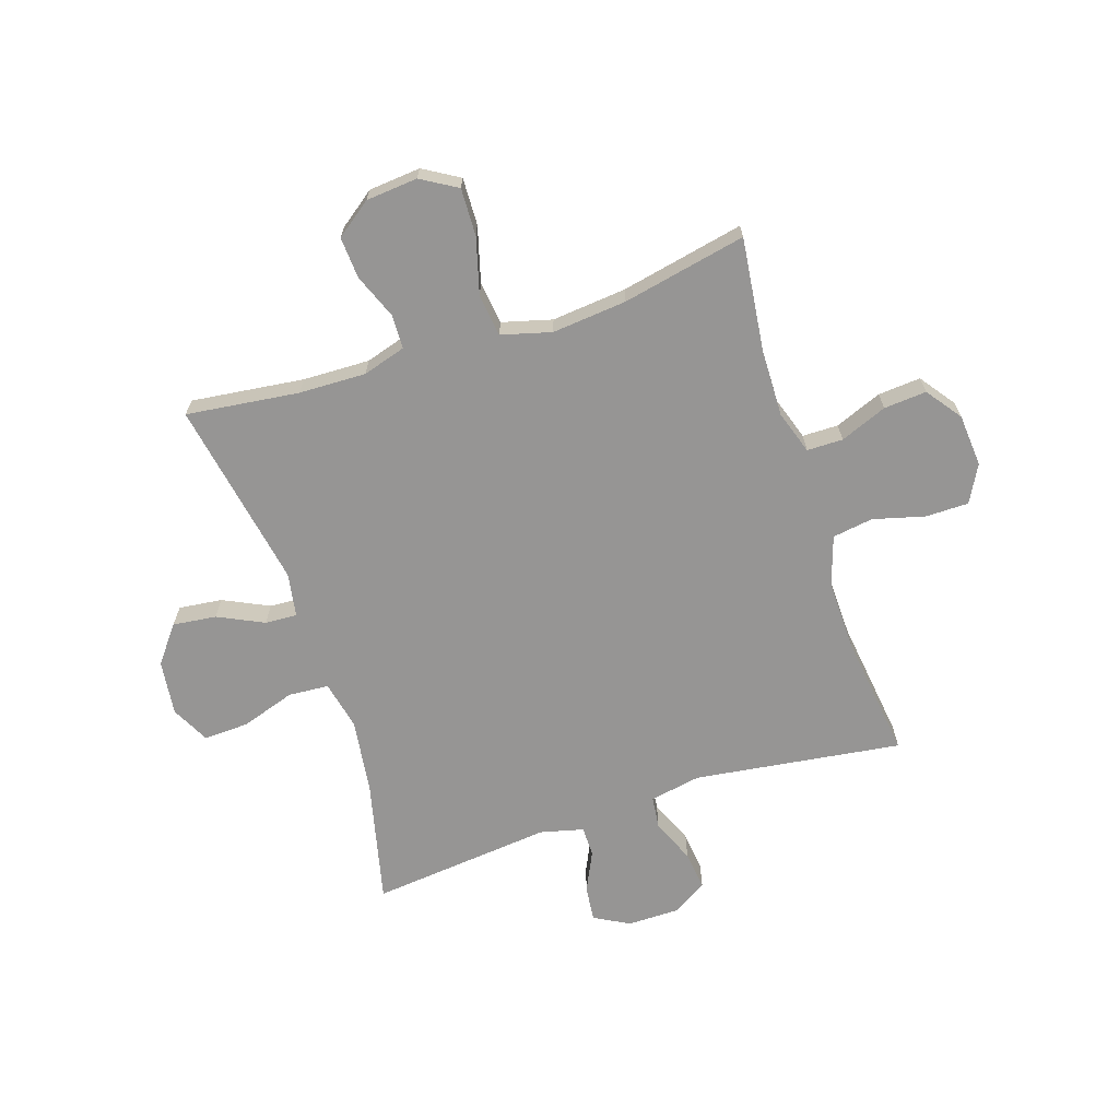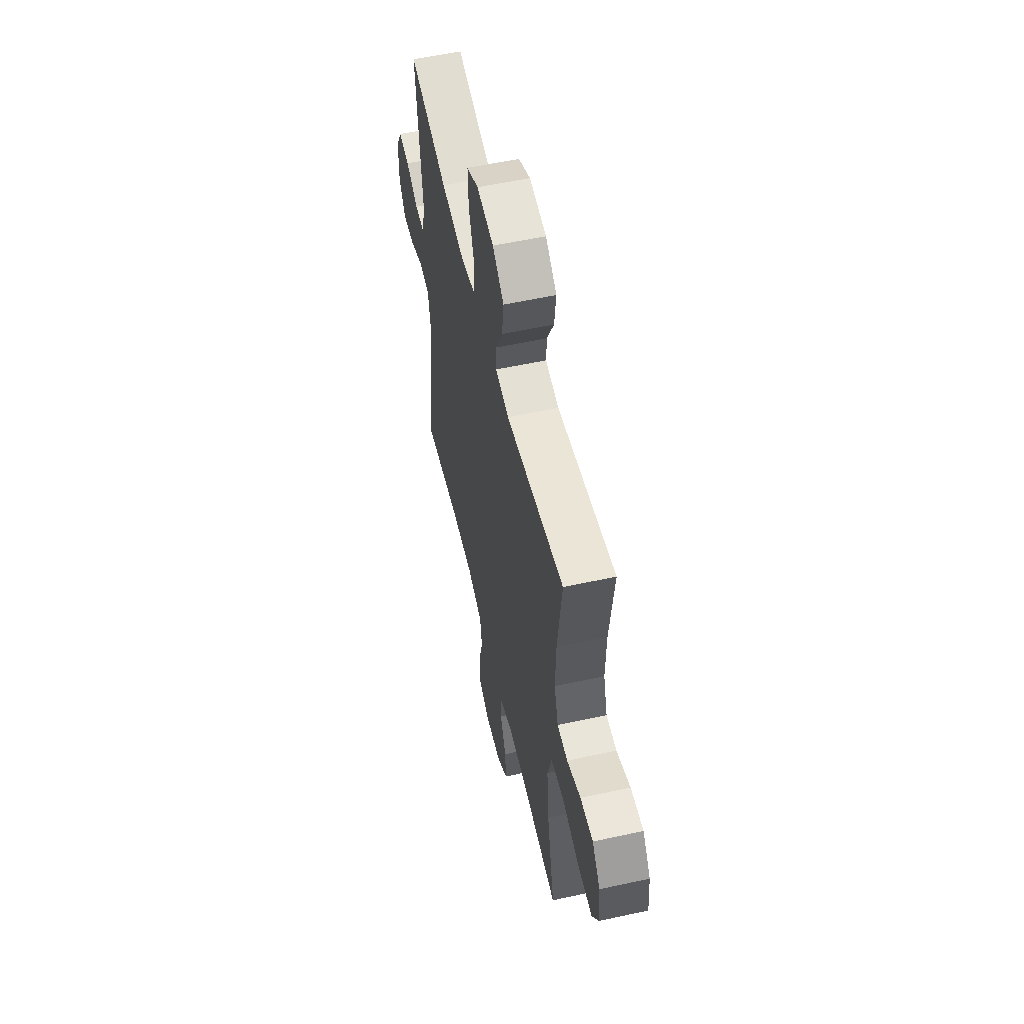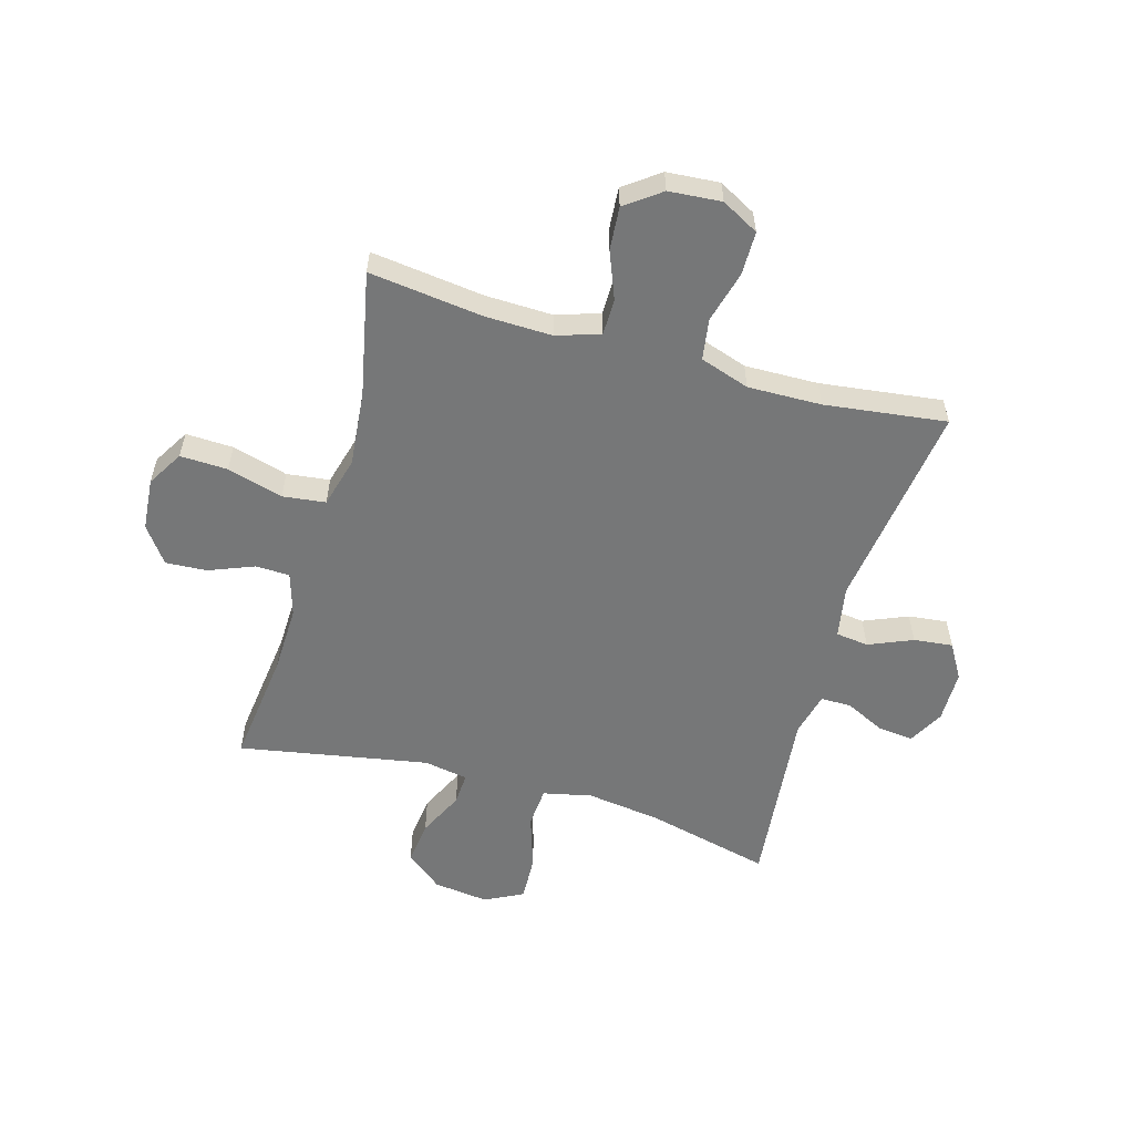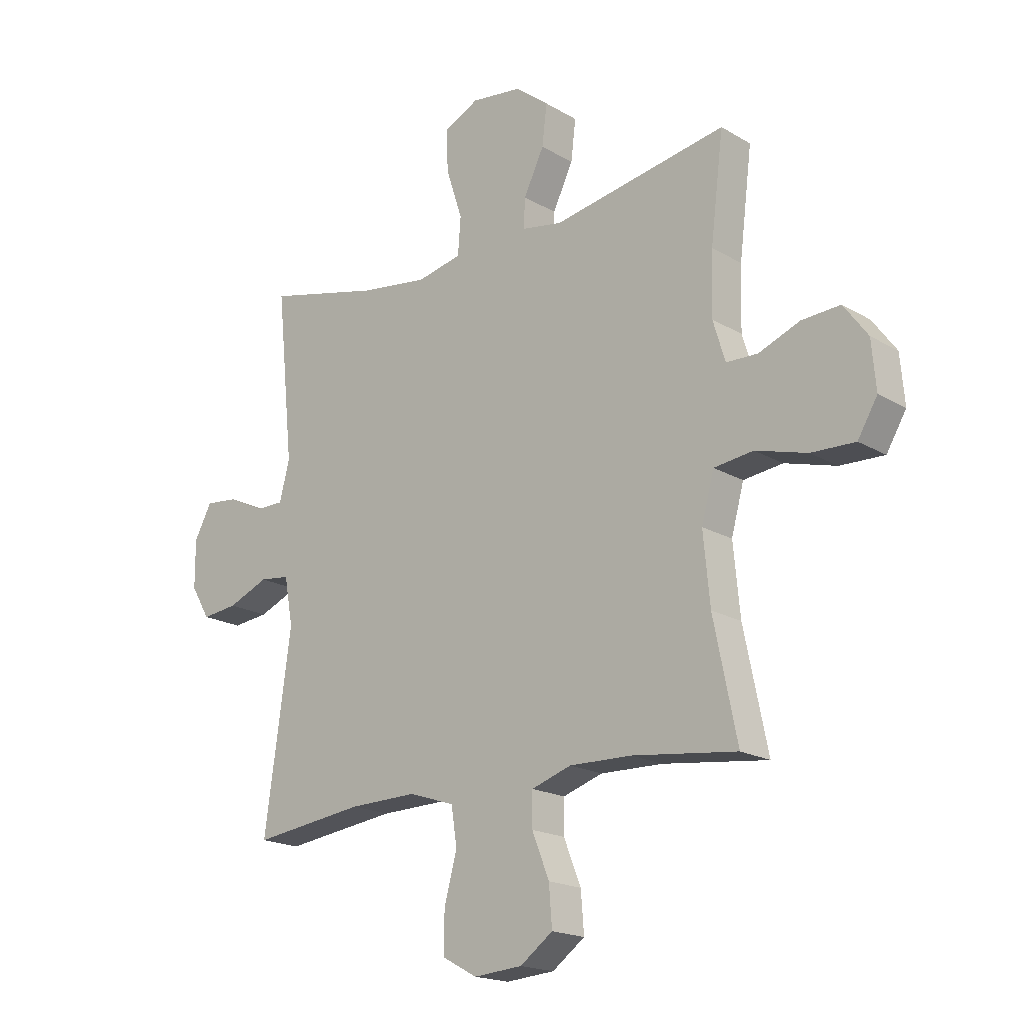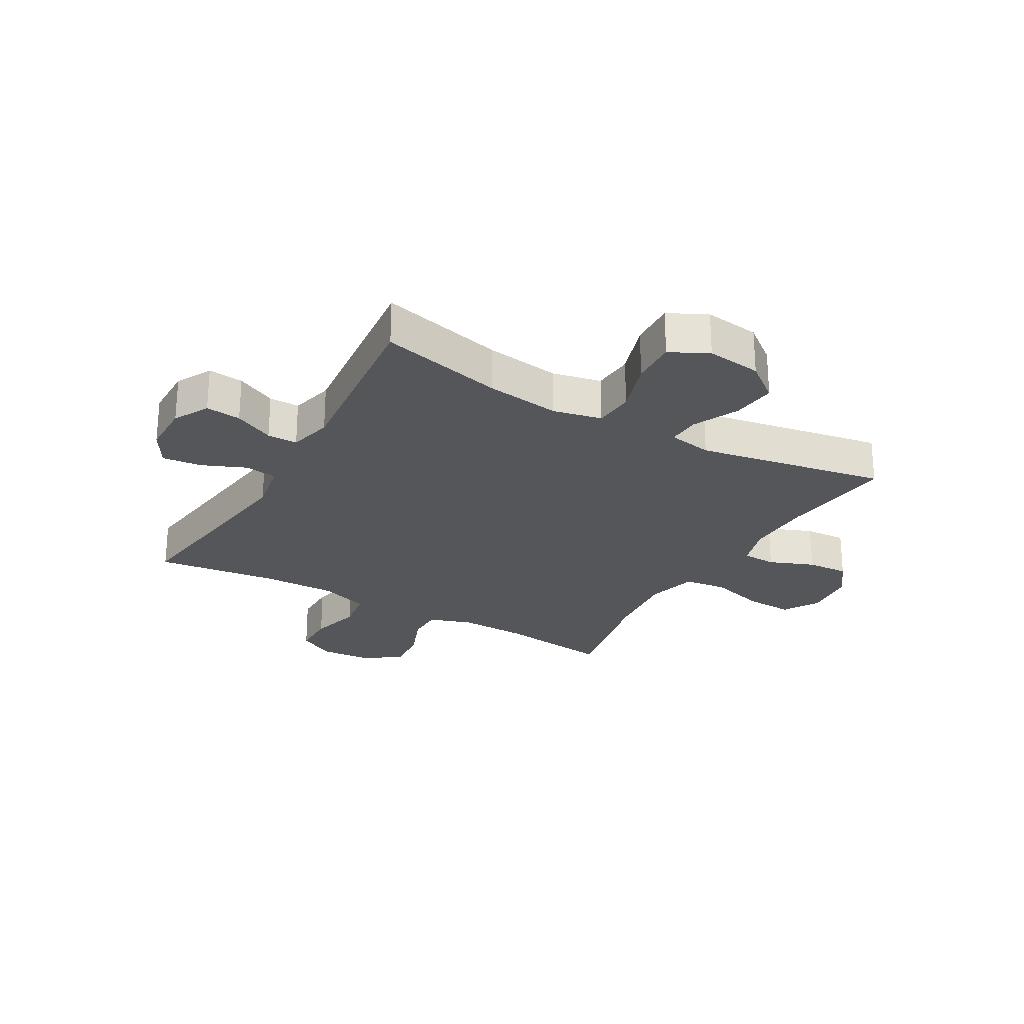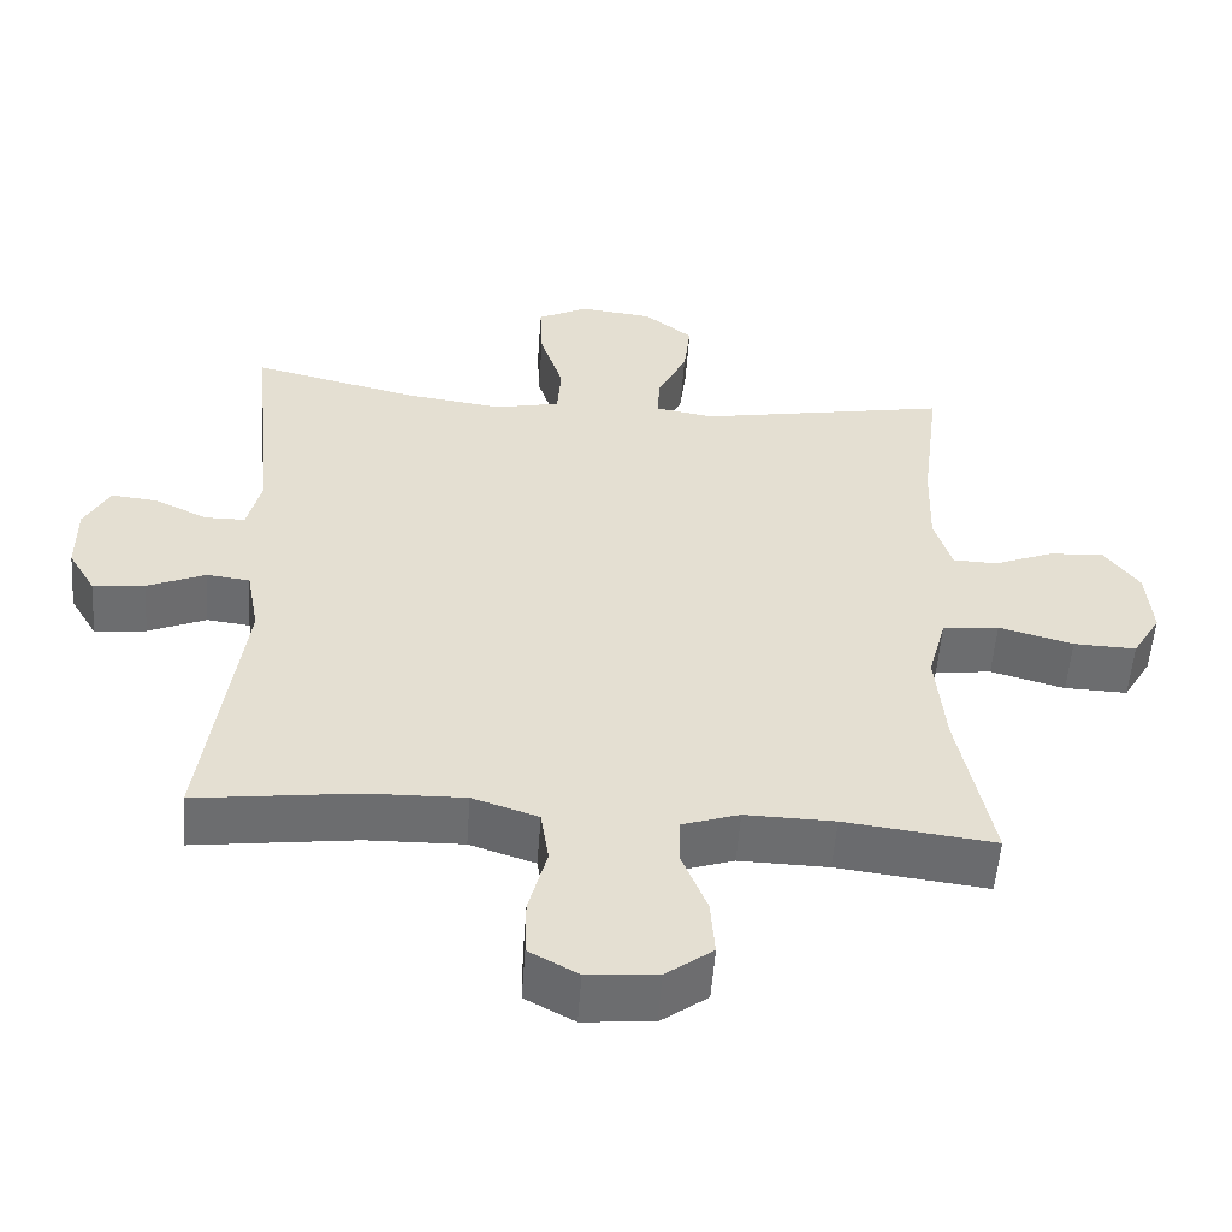
<metadata>
{"format":"obj","ext":"obj","renderer":"f3d","projection":"perspective","resolution":1024,"background":"white","views":[{"elev":-67.5,"azim":108.2,"up":"+Y"},{"elev":56.4,"azim":77.1,"up":"+Z"},{"elev":-57.0,"azim":164.0,"up":"+Y"},{"elev":-18.5,"azim":41.6,"up":"+Z"},{"elev":-25.8,"azim":-29.8,"up":"+Y"},{"elev":-53.9,"azim":-4.1,"up":"+Z"}]}
</metadata>
<code>
o path4608
v -0.4787 0.0375 0.185
v -0.4978 0.0375 0.1082
v -0.5516 0.0375 0.108
v -0.6222 0.0375 0.142
v -0.6849 0.0375 0.1484
v -0.7188 0.0375 0.08593
v -0.7184 0.0375 -0.005936
v -0.6818 0.0375 -0.06749
v -0.6126 0.0375 -0.05978
v -0.5347 0.0375 -0.02696
v -0.477 0.0375 -0.03395
v -0.4604 0.0375 -0.1252
v -0.5113 0.0375 -0.4937
v -0.2955 0.0375 -0.4659
v -0.1651 0.0375 -0.463
v -0.07725 0.0375 -0.492
v -0.06628 0.0375 -0.5645
v -0.0908 0.0375 -0.656
v -0.09045 0.0375 -0.733
v -0.02457 0.0375 -0.7686
v 0.06868 0.0375 -0.7611
v 0.1314 0.0375 -0.7151
v 0.1256 0.0375 -0.639
v 0.09248 0.0375 -0.5556
v 0.09306 0.0375 -0.4917
v 0.1696 0.0375 -0.4664
v 0.2893 0.0375 -0.4691
v 0.4906 0.0375 -0.4937
v 0.4453 0.0375 -0.2733
v 0.4326 0.0375 -0.1405
v 0.4567 0.0375 -0.05171
v 0.5324 0.0375 -0.04226
v 0.6317 0.0375 -0.06984
v 0.7158 0.0375 -0.07269
v 0.7538 0.0375 -0.009031
v 0.7457 0.0375 0.0832
v 0.6993 0.0375 0.1461
v 0.6254 0.0375 0.1415
v 0.546 0.0375 0.1099
v 0.4857 0.0375 0.1117
v 0.4624 0.0375 0.1885
v 0.4659 0.0375 0.3078
v 0.4906 0.0375 0.508
v 0.1549 0.0375 0.4472
v 0.07679 0.0375 0.4608
v 0.07999 0.0375 0.5176
v 0.119 0.0375 0.5986
v 0.1283 0.0375 0.6763
v 0.06357 0.0375 0.7268
v -0.03393 0.0375 0.7388
v -0.1017 0.0375 0.7044
v -0.09831 0.0375 0.6238
v -0.06709 0.0375 0.5281
v -0.07249 0.0375 0.4566
v -0.159 0.0375 0.4376
v -0.291 0.0375 0.4555
v -0.5113 0.0375 0.508
v -0.4787 -0.0375 0.185
v -0.4978 -0.0375 0.1082
v -0.5516 -0.0375 0.108
v -0.6222 -0.0375 0.142
v -0.6849 -0.0375 0.1484
v -0.7188 -0.0375 0.08593
v -0.7184 -0.0375 -0.005936
v -0.6818 -0.0375 -0.06749
v -0.6126 -0.0375 -0.05978
v -0.5347 -0.0375 -0.02696
v -0.477 -0.0375 -0.03395
v -0.4604 -0.0375 -0.1252
v -0.5113 -0.0375 -0.4937
v -0.2955 -0.0375 -0.4659
v -0.1651 -0.0375 -0.463
v -0.07725 -0.0375 -0.492
v -0.06628 -0.0375 -0.5645
v -0.0908 -0.0375 -0.656
v -0.09045 -0.0375 -0.733
v -0.02457 -0.0375 -0.7686
v 0.06868 -0.0375 -0.7611
v 0.1314 -0.0375 -0.7151
v 0.1256 -0.0375 -0.639
v 0.09248 -0.0375 -0.5556
v 0.09306 -0.0375 -0.4917
v 0.1696 -0.0375 -0.4664
v 0.2893 -0.0375 -0.4691
v 0.4906 -0.0375 -0.4937
v 0.4453 -0.0375 -0.2733
v 0.4326 -0.0375 -0.1405
v 0.4567 -0.0375 -0.05171
v 0.5324 -0.0375 -0.04226
v 0.6317 -0.0375 -0.06984
v 0.7158 -0.0375 -0.07269
v 0.7538 -0.0375 -0.009031
v 0.7457 -0.0375 0.0832
v 0.6993 -0.0375 0.1461
v 0.6254 -0.0375 0.1415
v 0.546 -0.0375 0.1099
v 0.4857 -0.0375 0.1117
v 0.4624 -0.0375 0.1885
v 0.4659 -0.0375 0.3078
v 0.4906 -0.0375 0.508
v 0.1549 -0.0375 0.4472
v 0.07679 -0.0375 0.4608
v 0.07999 -0.0375 0.5176
v 0.119 -0.0375 0.5986
v 0.1283 -0.0375 0.6763
v 0.06357 -0.0375 0.7268
v -0.03393 -0.0375 0.7388
v -0.1017 -0.0375 0.7044
v -0.09831 -0.0375 0.6238
v -0.06709 -0.0375 0.5281
v -0.07249 -0.0375 0.4566
v -0.159 -0.0375 0.4376
v -0.291 -0.0375 0.4555
v -0.5113 -0.0375 0.508
v 0.06357 0.0375 0.7268
v -0.03393 0.0375 0.7388
v -0.1017 0.0375 0.7044
v -0.1017 0.0375 0.7044
v 0.1283 0.0375 0.6763
v -0.09831 0.0375 0.6238
v 0.119 0.0375 0.5986
v -0.06709 0.0375 0.5281
v 0.07999 0.0375 0.5176
v -0.07249 0.0375 0.4566
v -0.07249 0.0375 0.4566
v 0.07679 0.0375 0.4608
v 0.07679 0.0375 0.4608
v -0.291 0.0375 0.4555
v -0.5113 0.0375 0.508
v -0.5113 0.0375 0.508
v 0.4906 0.0375 0.508
v 0.4906 0.0375 0.508
v 0.1549 0.0375 0.4472
v -0.159 0.0375 0.4376
v 0.4659 0.0375 0.3078
v 0.4624 0.0375 0.1885
v -0.4787 0.0375 0.185
v 0.4857 0.0375 0.1117
v 0.4857 0.0375 0.1117
v -0.4978 0.0375 0.1082
v -0.4978 0.0375 0.1082
v -0.6222 0.0375 0.142
v -0.6849 0.0375 0.1484
v -0.6849 0.0375 0.1484
v -0.7188 0.0375 0.08593
v 0.7457 0.0375 0.0832
v 0.6993 0.0375 0.1461
v 0.6254 0.0375 0.1415
v -0.5516 0.0375 0.108
v 0.546 0.0375 0.1099
v -0.7184 0.0375 -0.005936
v 0.7538 0.0375 -0.009031
v -0.6818 0.0375 -0.06749
v -0.6818 0.0375 -0.06749
v 0.7158 0.0375 -0.07269
v 0.7158 0.0375 -0.07269
v -0.5347 0.0375 -0.02696
v -0.477 0.0375 -0.03395
v -0.477 0.0375 -0.03395
v -0.6126 0.0375 -0.05978
v -0.4604 0.0375 -0.1252
v 0.6317 0.0375 -0.06984
v 0.5324 0.0375 -0.04226
v 0.4567 0.0375 -0.05171
v 0.4567 0.0375 -0.05171
v 0.4326 0.0375 -0.1405
v 0.4453 0.0375 -0.2733
v 0.4906 0.0375 -0.4937
v 0.4906 0.0375 -0.4937
v 0.1696 0.0375 -0.4664
v 0.2893 0.0375 -0.4691
v -0.1651 0.0375 -0.463
v -0.07725 0.0375 -0.492
v -0.07725 0.0375 -0.492
v -0.2955 0.0375 -0.4659
v 0.09306 0.0375 -0.4917
v 0.09306 0.0375 -0.4917
v -0.5113 0.0375 -0.4937
v -0.5113 0.0375 -0.4937
v 0.09248 0.0375 -0.5556
v -0.06628 0.0375 -0.5645
v 0.1256 0.0375 -0.639
v -0.0908 0.0375 -0.656
v 0.1314 0.0375 -0.7151
v -0.09045 0.0375 -0.733
v -0.09045 0.0375 -0.733
v 0.06868 0.0375 -0.7611
v -0.02457 0.0375 -0.7686
v 0.06357 -0.0375 0.7268
v -0.03393 -0.0375 0.7388
v -0.1017 -0.0375 0.7044
v -0.1017 -0.0375 0.7044
v 0.1283 -0.0375 0.6763
v -0.09831 -0.0375 0.6238
v 0.119 -0.0375 0.5986
v -0.06709 -0.0375 0.5281
v 0.07999 -0.0375 0.5176
v -0.07249 -0.0375 0.4566
v -0.07249 -0.0375 0.4566
v 0.07679 -0.0375 0.4608
v 0.07679 -0.0375 0.4608
v -0.291 -0.0375 0.4555
v -0.5113 -0.0375 0.508
v -0.5113 -0.0375 0.508
v 0.4906 -0.0375 0.508
v 0.4906 -0.0375 0.508
v 0.1549 -0.0375 0.4472
v -0.159 -0.0375 0.4376
v 0.4659 -0.0375 0.3078
v 0.4624 -0.0375 0.1885
v -0.4787 -0.0375 0.185
v 0.4857 -0.0375 0.1117
v 0.4857 -0.0375 0.1117
v -0.4978 -0.0375 0.1082
v -0.4978 -0.0375 0.1082
v -0.6222 -0.0375 0.142
v -0.6849 -0.0375 0.1484
v -0.6849 -0.0375 0.1484
v -0.7188 -0.0375 0.08593
v 0.7457 -0.0375 0.0832
v 0.6993 -0.0375 0.1461
v 0.6254 -0.0375 0.1415
v -0.5516 -0.0375 0.108
v 0.546 -0.0375 0.1099
v -0.7184 -0.0375 -0.005936
v 0.7538 -0.0375 -0.009031
v -0.6818 -0.0375 -0.06749
v -0.6818 -0.0375 -0.06749
v 0.7158 -0.0375 -0.07269
v 0.7158 -0.0375 -0.07269
v -0.5347 -0.0375 -0.02696
v -0.477 -0.0375 -0.03395
v -0.477 -0.0375 -0.03395
v -0.6126 -0.0375 -0.05978
v -0.4604 -0.0375 -0.1252
v 0.6317 -0.0375 -0.06984
v 0.5324 -0.0375 -0.04226
v 0.4567 -0.0375 -0.05171
v 0.4567 -0.0375 -0.05171
v 0.4326 -0.0375 -0.1405
v 0.4453 -0.0375 -0.2733
v 0.4906 -0.0375 -0.4937
v 0.4906 -0.0375 -0.4937
v 0.1696 -0.0375 -0.4664
v 0.2893 -0.0375 -0.4691
v -0.1651 -0.0375 -0.463
v -0.07725 -0.0375 -0.492
v -0.07725 -0.0375 -0.492
v -0.2955 -0.0375 -0.4659
v 0.09306 -0.0375 -0.4917
v 0.09306 -0.0375 -0.4917
v -0.5113 -0.0375 -0.4937
v -0.5113 -0.0375 -0.4937
v 0.09248 -0.0375 -0.5556
v -0.06628 -0.0375 -0.5645
v 0.1256 -0.0375 -0.639
v -0.0908 -0.0375 -0.656
v 0.1314 -0.0375 -0.7151
v -0.09045 -0.0375 -0.733
v -0.09045 -0.0375 -0.733
v 0.06868 -0.0375 -0.7611
v -0.02457 -0.0375 -0.7686
f 245 241 244
f 261 256 257
f 247 244 246
f 235 198 208
f 234 225 227
f 246 240 235
f 200 238 207
f 194 189 190
f 196 195 194
f 255 250 247
f 240 244 241
f 219 216 217
f 219 234 216
f 235 208 232
f 207 209 205
f 195 189 194
f 211 208 202
f 219 225 234
f 207 210 209
f 240 238 200
f 255 254 250
f 247 250 244
f 246 235 249
f 222 220 221
f 207 238 210
f 194 190 191
f 254 255 256
f 211 232 208
f 214 232 211
f 212 237 224
f 249 235 252
f 210 238 212
f 237 236 224
f 222 236 220
f 259 262 257
f 257 256 255
f 216 234 223
f 214 223 231
f 246 244 240
f 241 245 242
f 211 202 203
f 232 214 231
f 231 223 234
f 189 195 193
f 198 240 200
f 198 200 196
f 195 196 197
f 262 261 257
f 256 261 258
f 200 197 196
f 240 198 235
f 220 236 226
f 237 212 238
f 224 236 222
f 226 236 229
f 49 50 107 106
f 50 118 192 107
f 48 49 106 105
f 51 52 109 108
f 47 48 105 104
f 52 53 110 109
f 46 47 104 103
f 53 125 199 110
f 127 46 103 201
f 56 130 204 113
f 132 44 101 206
f 44 45 102 101
f 54 55 112 111
f 55 56 113 112
f 42 43 100 99
f 41 42 99 98
f 57 1 58 114
f 139 41 98 213
f 1 141 215 58
f 4 144 218 61
f 5 6 63 62
f 36 37 94 93
f 37 38 95 94
f 3 4 61 60
f 38 39 96 95
f 39 40 97 96
f 2 3 60 59
f 6 7 64 63
f 35 36 93 92
f 7 154 228 64
f 156 35 92 230
f 10 159 233 67
f 9 10 67 66
f 8 9 66 65
f 11 12 69 68
f 33 34 91 90
f 32 33 90 89
f 165 32 89 239
f 30 31 88 87
f 29 30 87 86
f 169 29 86 243
f 26 27 84 83
f 15 174 248 72
f 14 15 72 71
f 177 26 83 251
f 179 14 71 253
f 12 13 70 69
f 27 28 85 84
f 24 25 82 81
f 16 17 74 73
f 23 24 81 80
f 17 18 75 74
f 22 23 80 79
f 18 186 260 75
f 21 22 79 78
f 20 21 78 77
f 19 20 77 76
f 171 170 167
f 187 183 182
f 173 172 170
f 161 134 124
f 160 153 151
f 172 161 166
f 126 133 164
f 120 116 115
f 122 120 121
f 181 173 176
f 166 167 170
f 145 143 142
f 145 142 160
f 161 158 134
f 133 131 135
f 121 120 115
f 137 128 134
f 145 160 151
f 133 135 136
f 166 126 164
f 181 176 180
f 173 170 176
f 172 175 161
f 148 147 146
f 133 136 164
f 120 117 116
f 180 182 181
f 137 134 158
f 140 137 158
f 138 150 163
f 175 178 161
f 136 138 164
f 163 150 162
f 148 146 162
f 185 183 188
f 183 181 182
f 142 149 160
f 140 157 149
f 172 166 170
f 167 168 171
f 137 129 128
f 158 157 140
f 157 160 149
f 115 119 121
f 124 126 166
f 124 122 126
f 121 123 122
f 188 183 187
f 182 184 187
f 126 122 123
f 166 161 124
f 146 152 162
f 163 164 138
f 150 148 162
f 152 155 162

</code>
